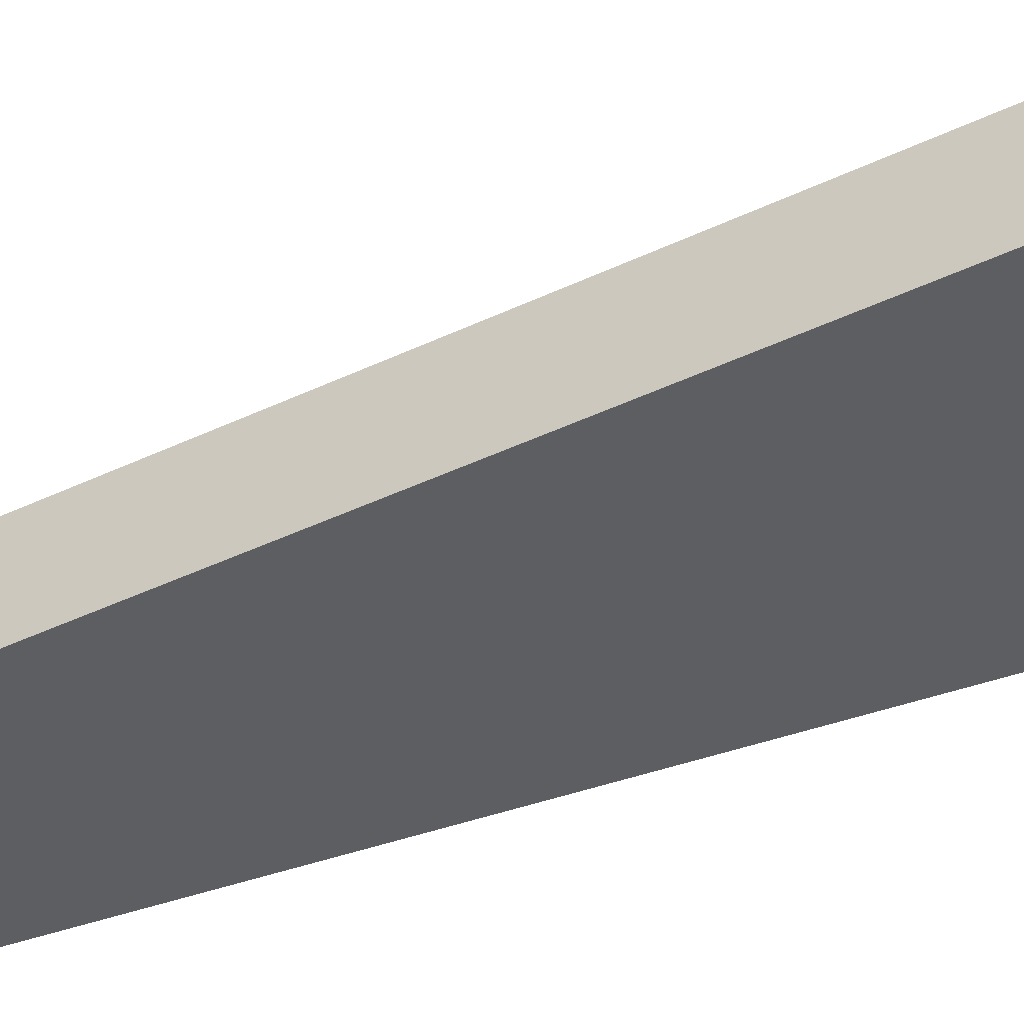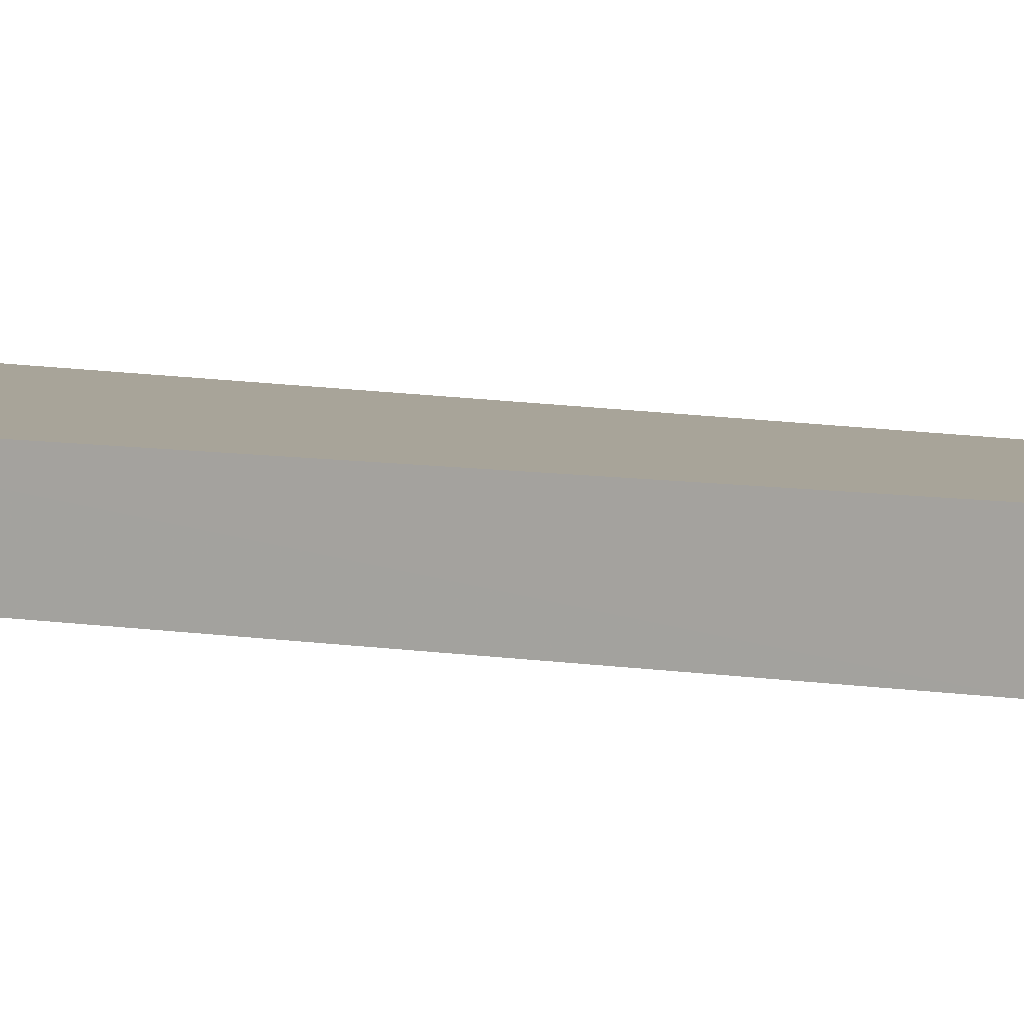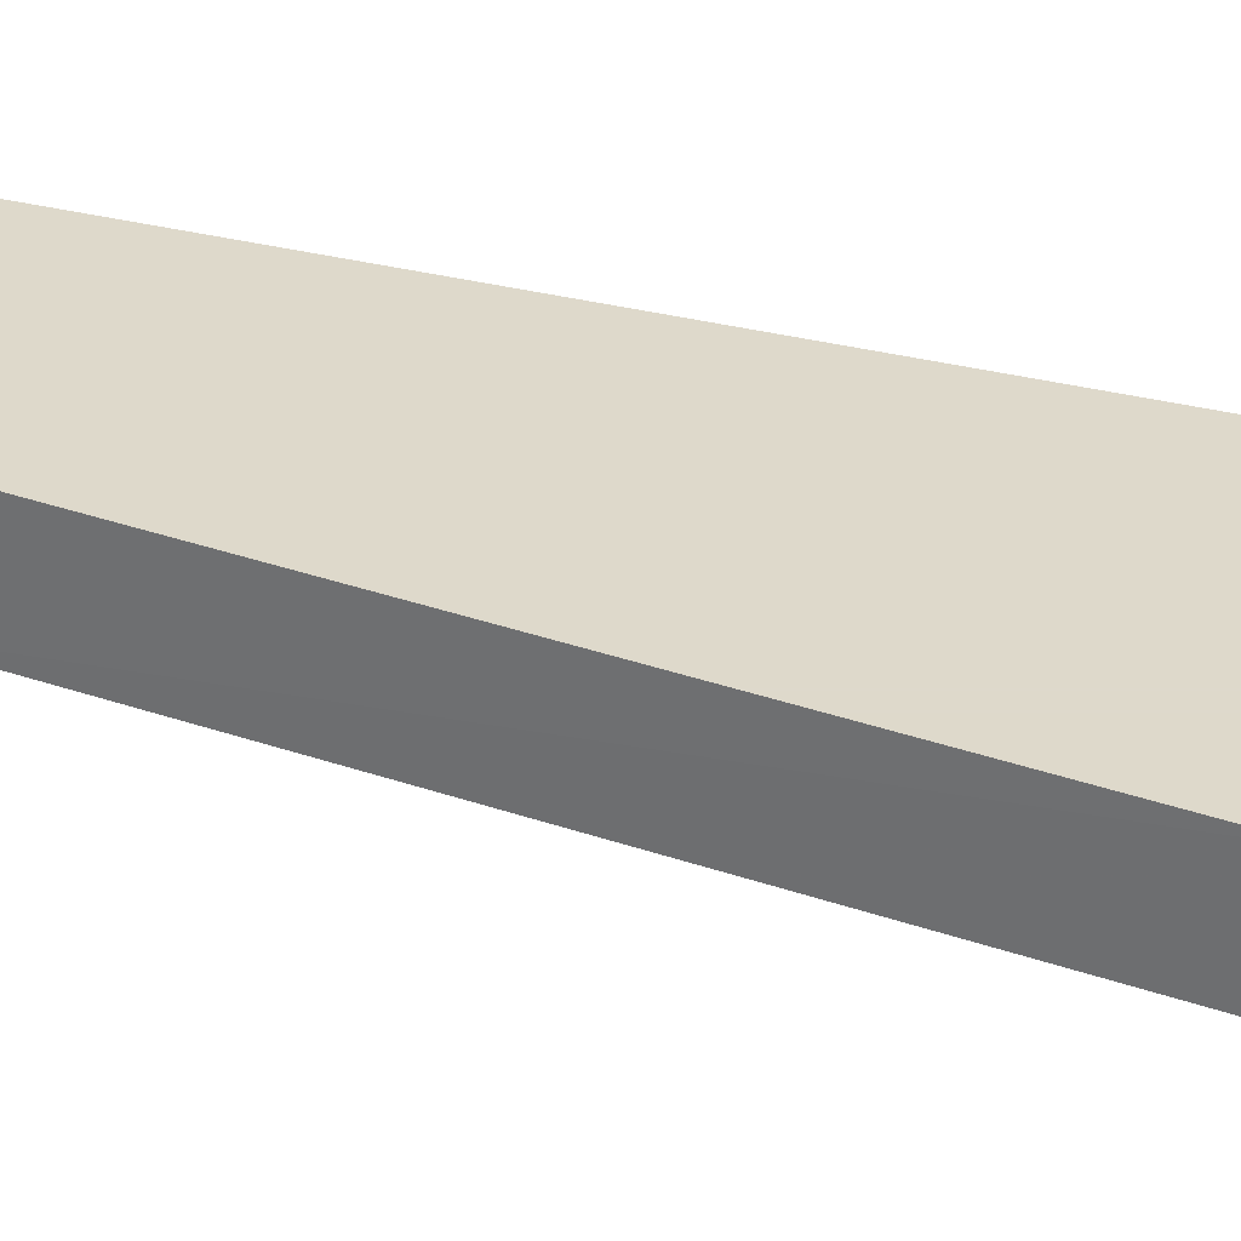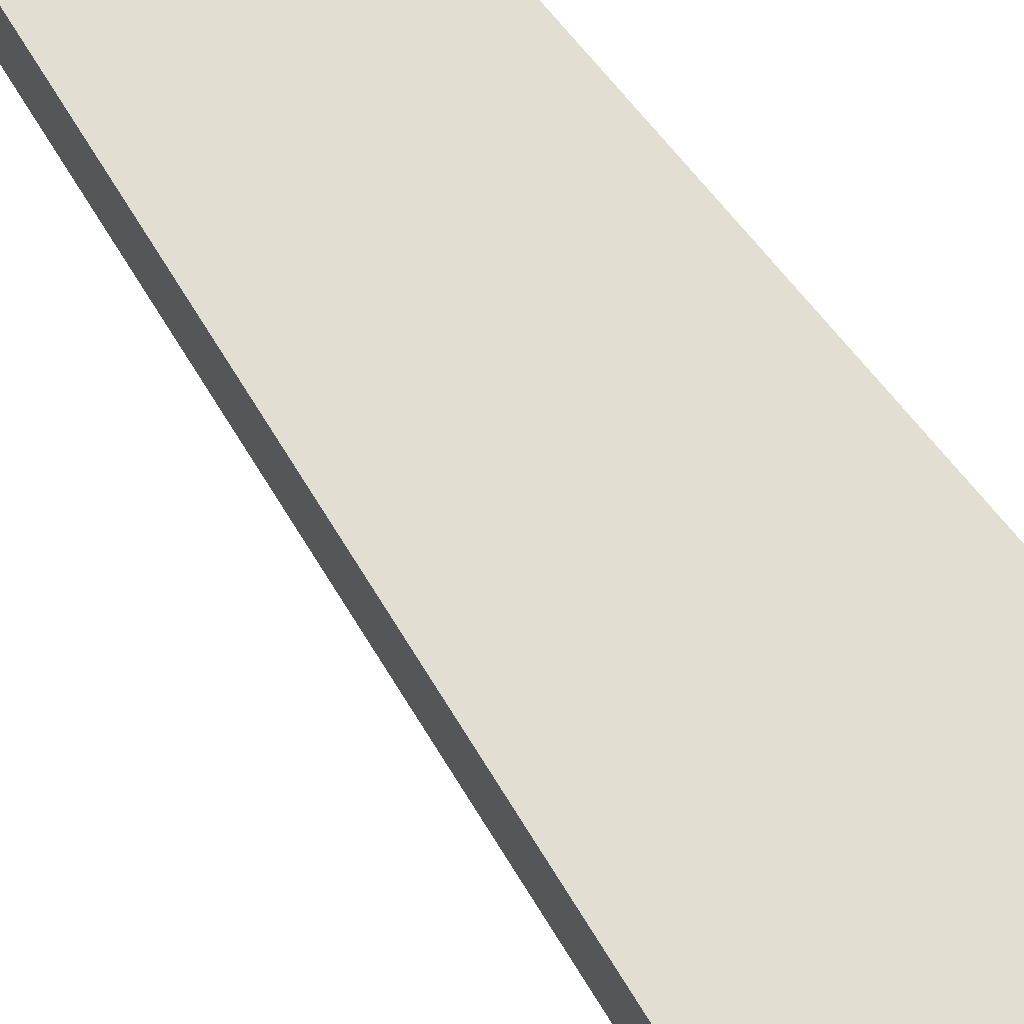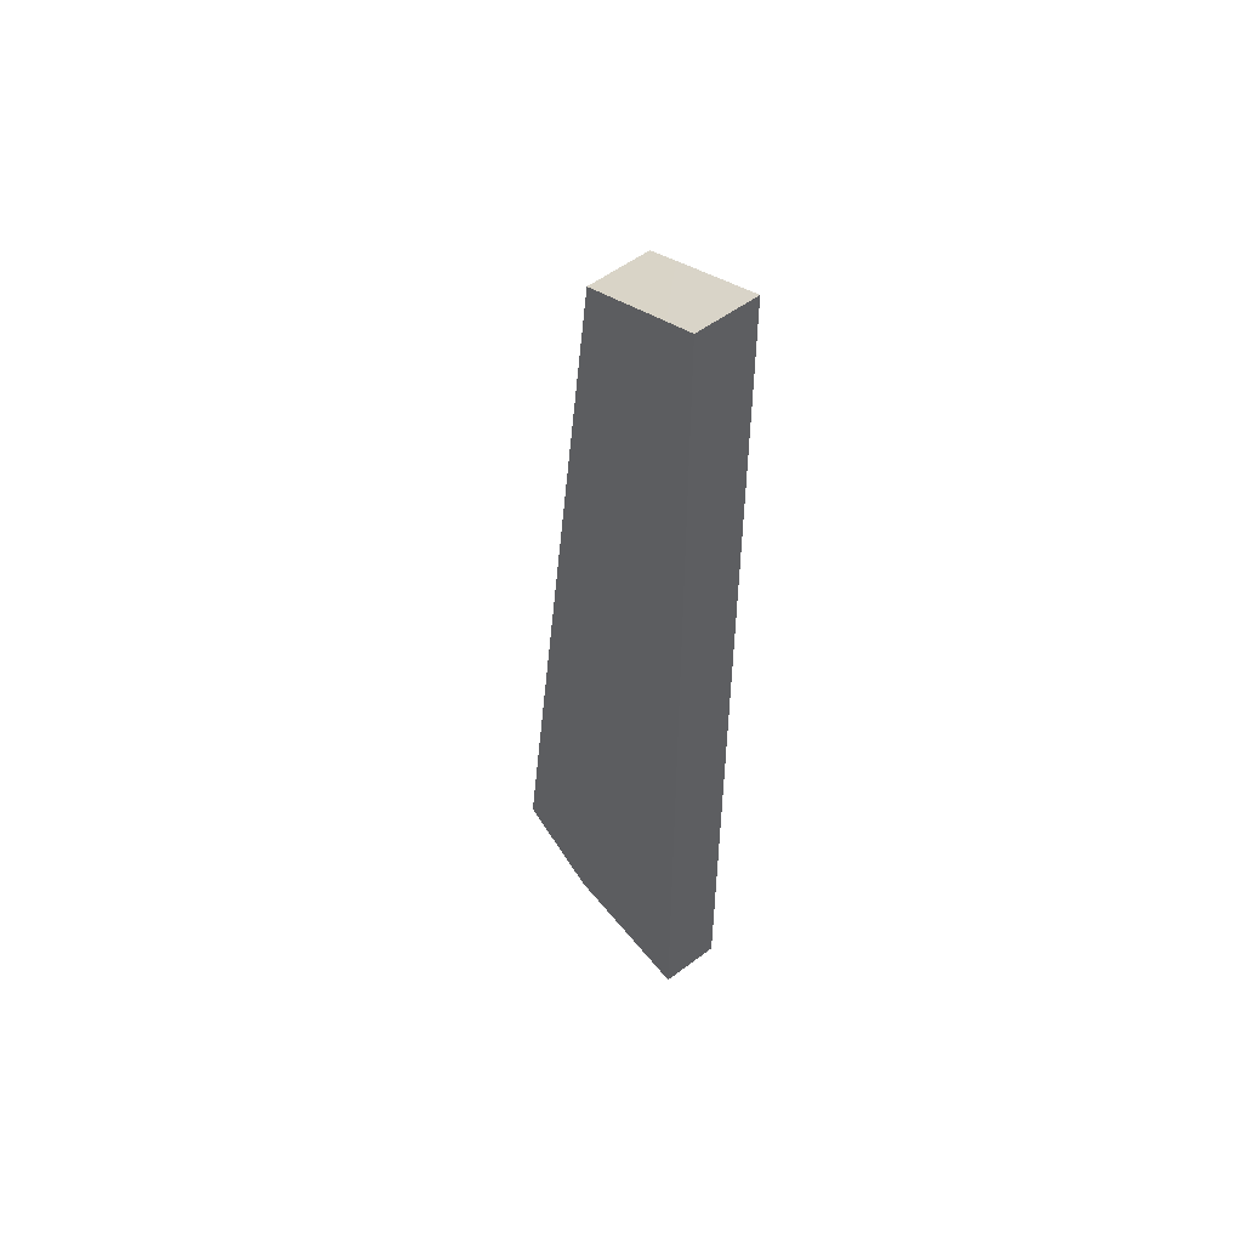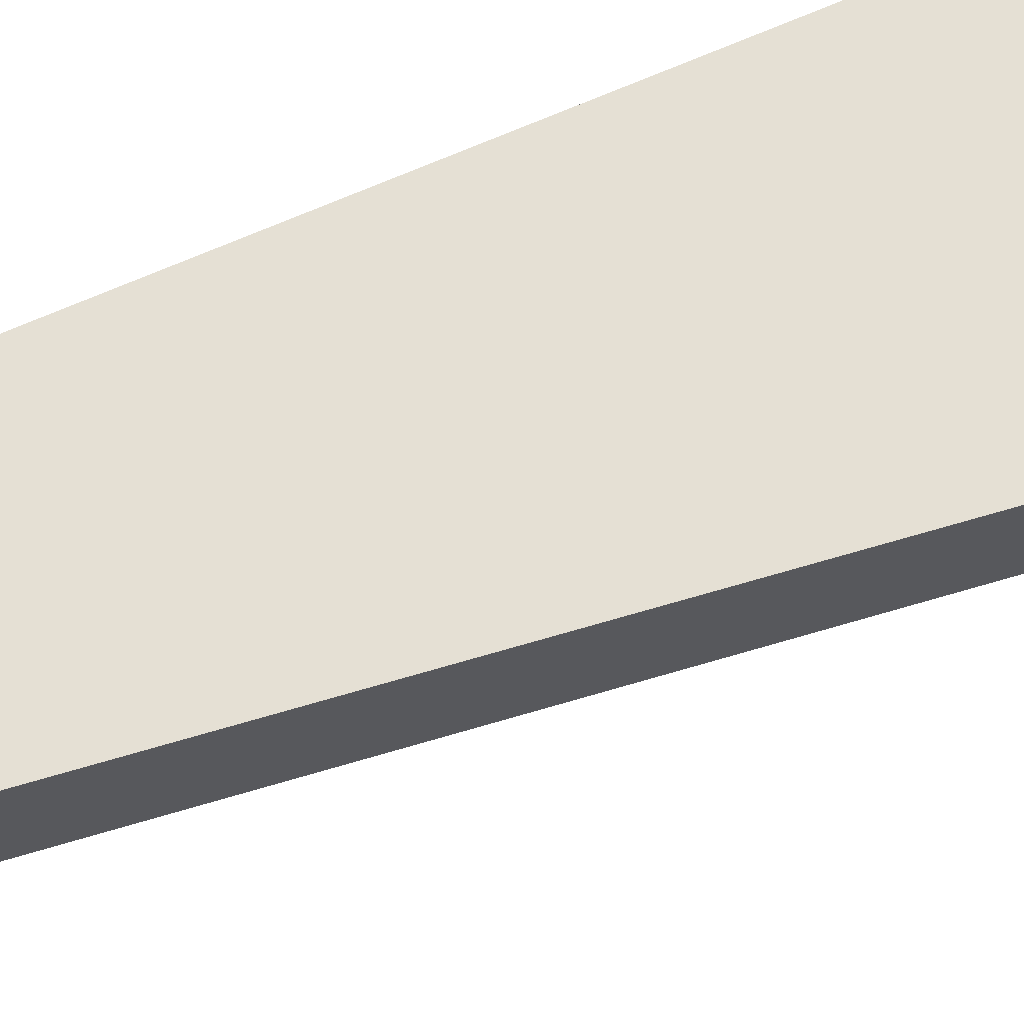
<metadata>
{"format":"obj","ext":"obj","renderer":"f3d","projection":"perspective","resolution":1024,"background":"white","views":[{"elev":-38.8,"azim":-65.5,"up":"+Z"},{"elev":7.1,"azim":118.1,"up":"+Z"},{"elev":31.8,"azim":-70.5,"up":"+Z"},{"elev":67.4,"azim":-38.4,"up":"+Z"},{"elev":54.4,"azim":51.8,"up":"+Y"},{"elev":65.5,"azim":-114.2,"up":"+Z"}]}
</metadata>
<code>
v 0.952 -5 -0.05
v 0.8019 -4.934 -0.05
v 0.947 -3.797 -0.05
v 1.201 -3.333 -0.05
v 1.201 -3.763 -0.05
v 1.199 -5 -0.05
v 1.047 -3.398 -0.05
v 0.9954 -3.42 -0.05
v 0.8019 -4.934 0.05
v 0.8506 -4.553 0.05
v 0.9522 -5 0.05
v 0.8681 -4.963 0.05
v 0.9958 -3.421 0.05
v 1.201 -3.333 0.05
v 1.199 -4.619 0.05
v 1.199 -5 0.05
v 1.15 -3.355 0.05
v 0.952 -5 -0.01403
v 0.8019 -4.934 -0.05
v 0.947 -3.797 -0.05
v 0.9954 -3.42 -0.05
v 1.047 -3.398 -0.05
v 1.201 -3.333 -0.05
v 1.201 -3.763 -0.05
v 1.199 -5 -0.05
v 0.952 -5 -0.05
v 1.199 -4.619 0.05
v 1.201 -3.333 0.05
v 1.15 -3.355 0.05
v 0.9958 -3.421 0.05
v 0.8506 -4.553 0.05
v 0.8019 -4.934 0.05
v 0.8681 -4.963 0.05
v 0.9522 -5 0.05
v 1.199 -5 0.05
v 0.952 -5 -0.01403
f 24 25 20
f 27 31 33
f 35 36 25
f 4 17 14
f 5 14 15
f 15 6 5
f 7 13 17
f 10 2 9
f 13 3 10
f 1 18 12
f 11 12 18
f 26 19 25
f 19 20 25
f 20 21 24
f 21 22 24
f 22 23 24
f 35 27 34
f 27 28 29
f 34 27 33
f 29 30 27
f 30 31 27
f 31 32 33
f 34 36 35
f 36 26 25
f 4 7 17
f 5 4 14
f 15 16 6
f 7 8 13
f 10 3 2
f 13 8 3
f 9 2 12
f 2 1 12

</code>
